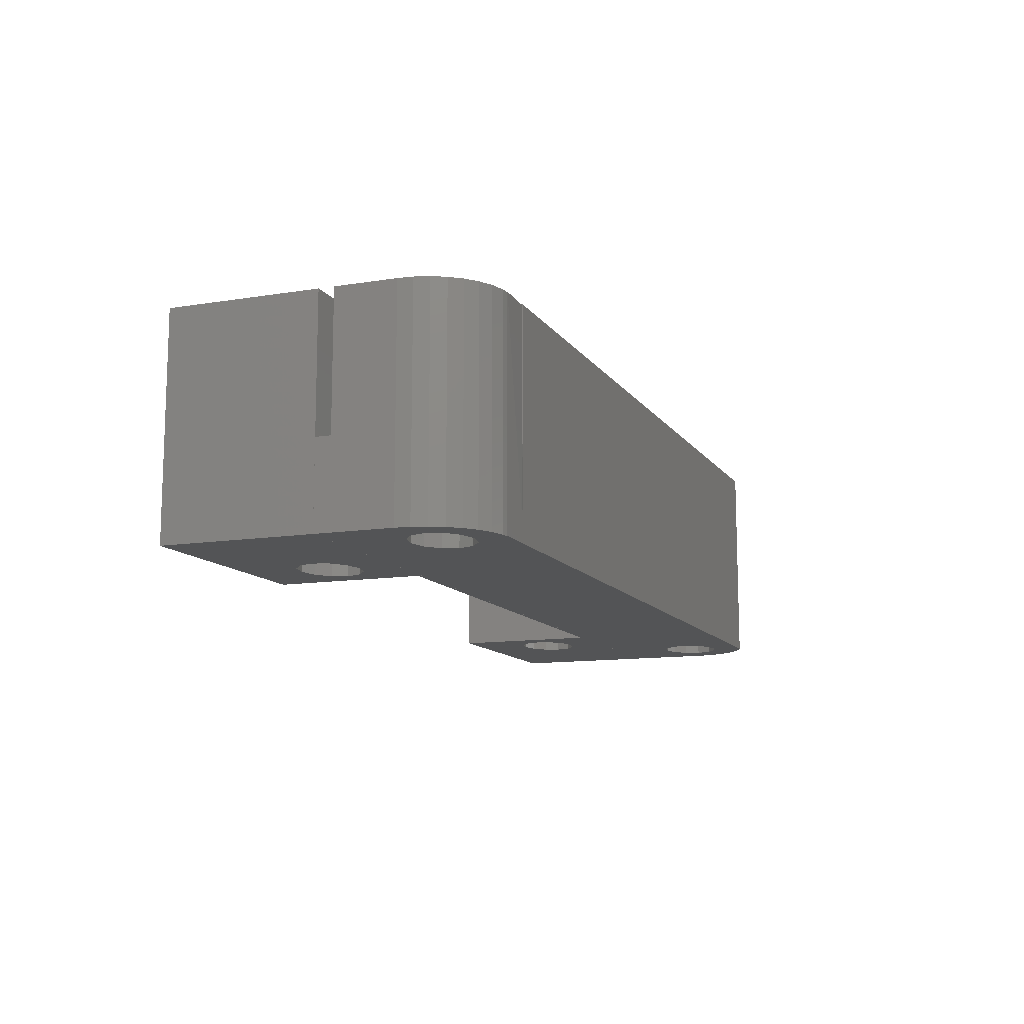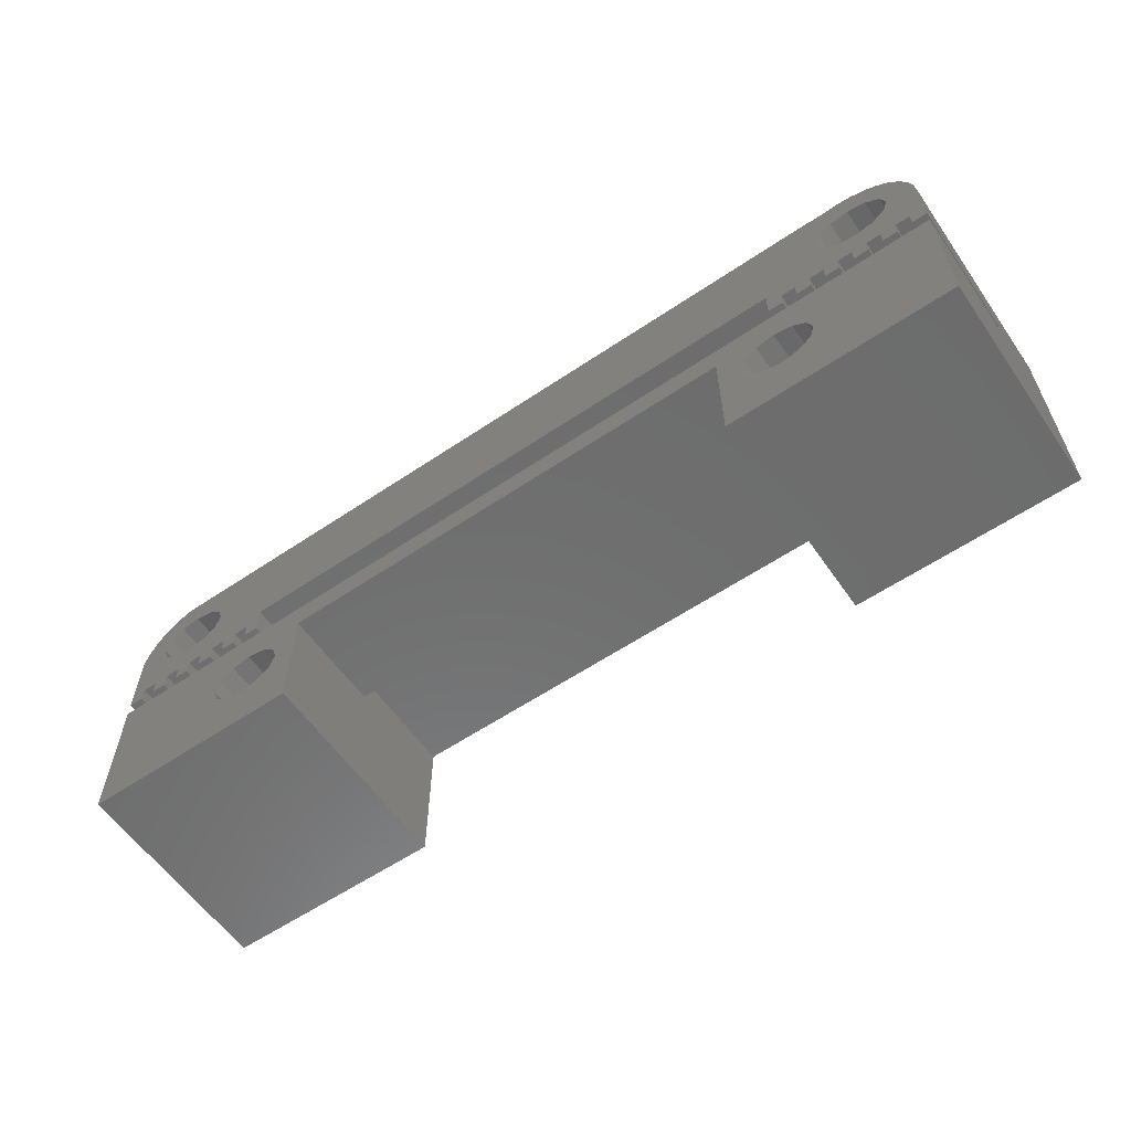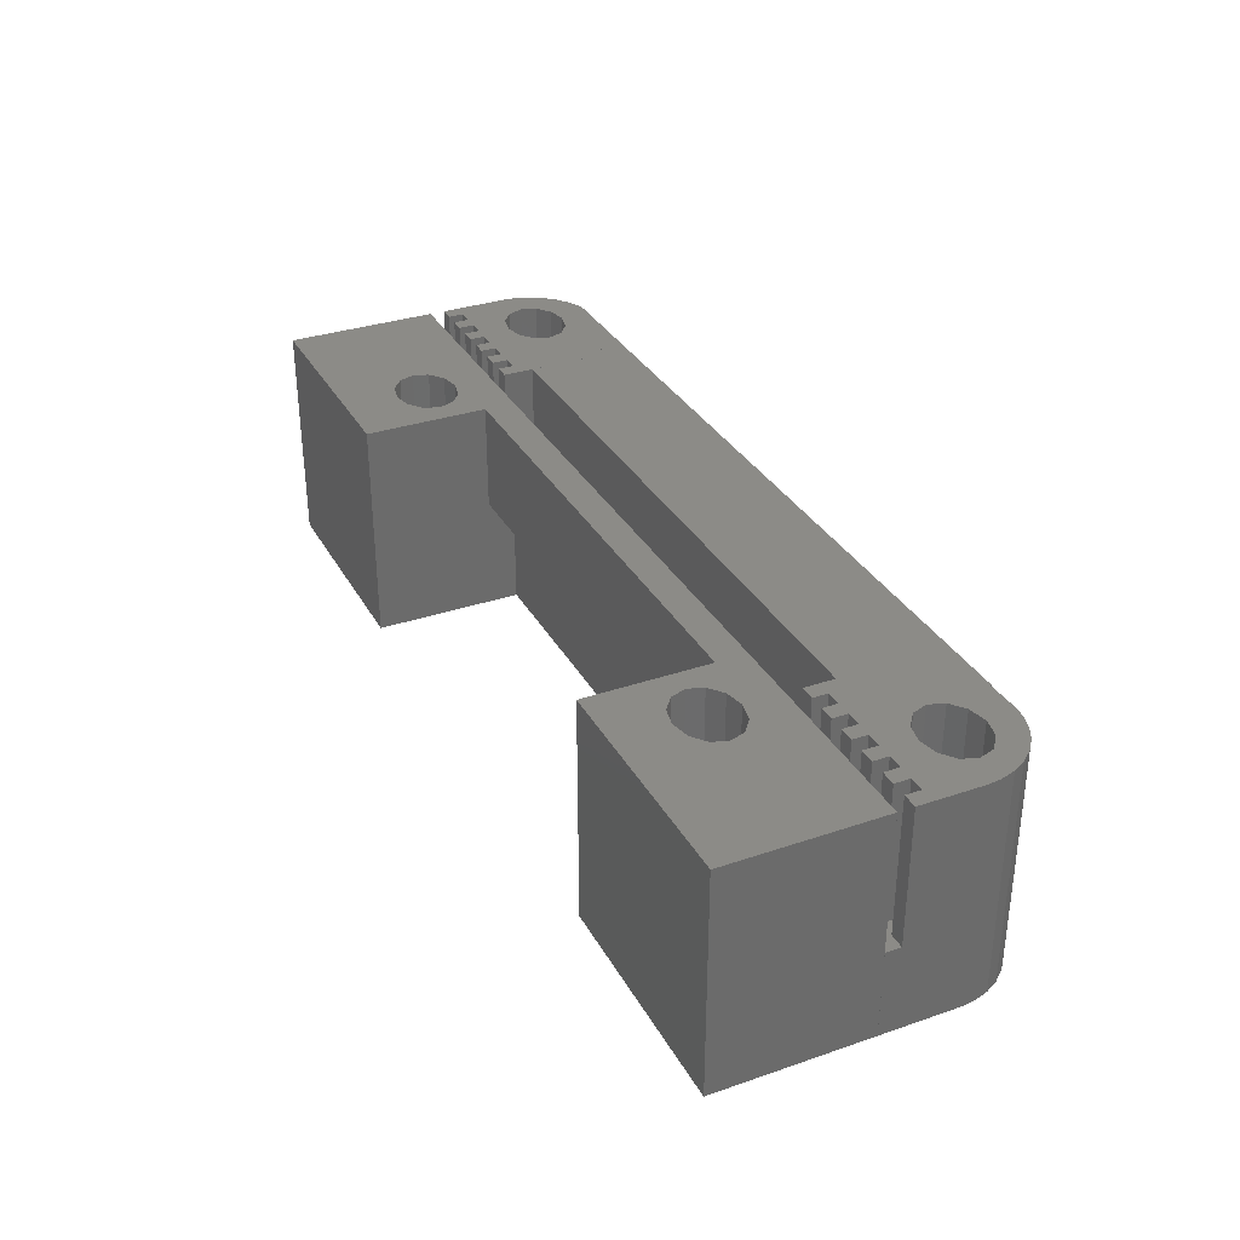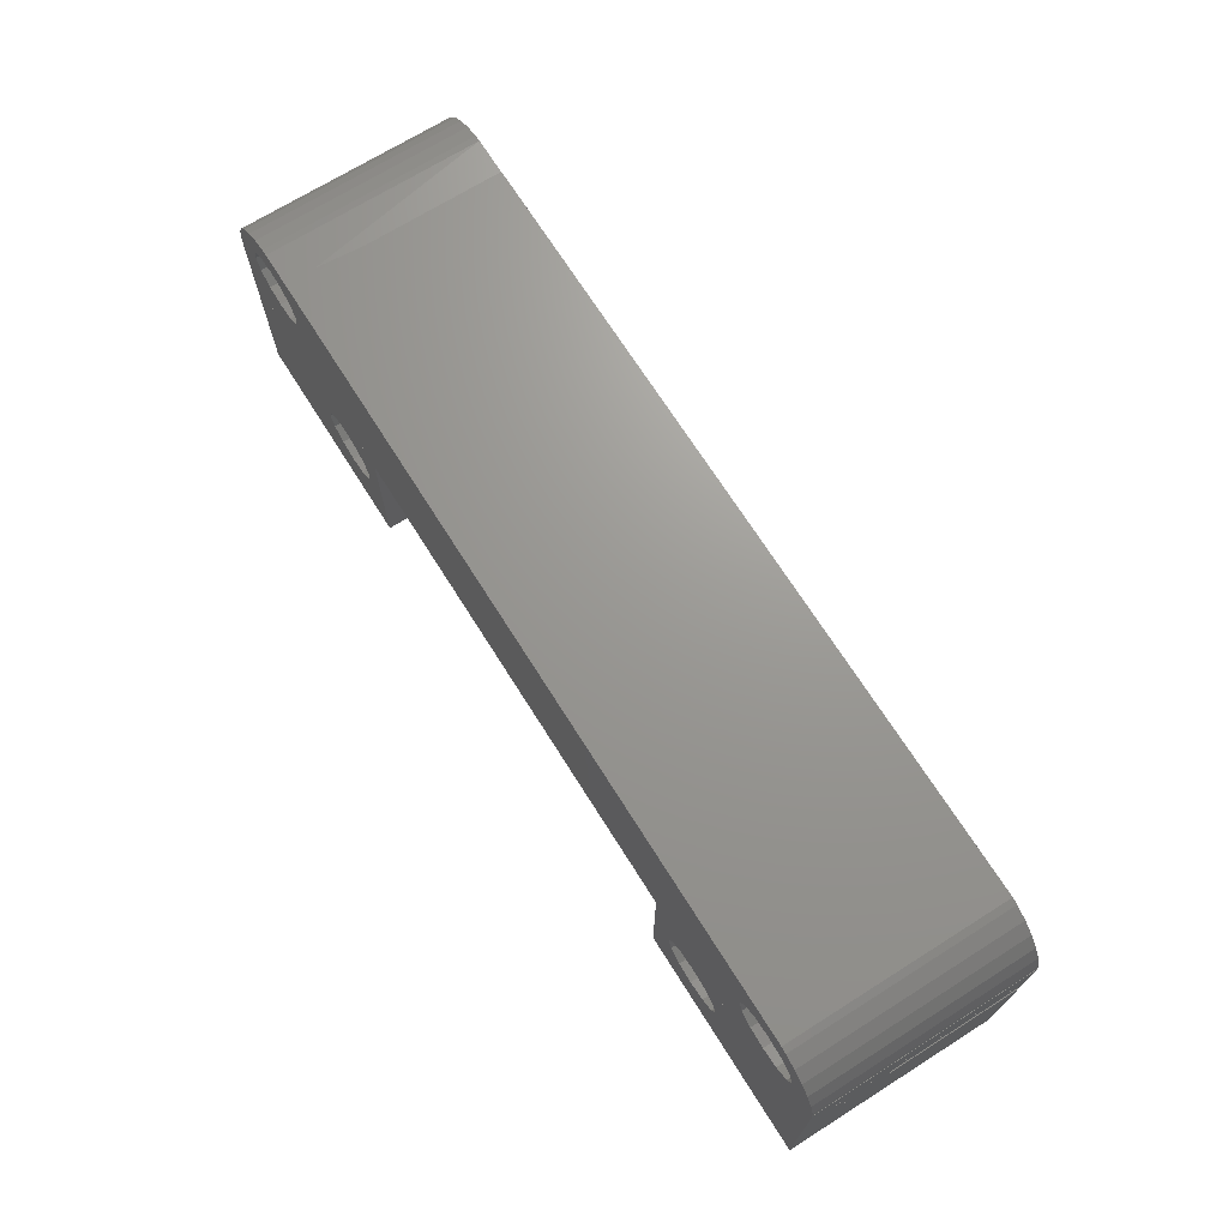
<metadata>
{"format":"stl","ext":"stl","renderer":"f3d","projection":"perspective","resolution":1024,"background":"white","views":[{"elev":-11.7,"azim":111.2,"up":"+Z"},{"elev":-59.3,"azim":34.7,"up":"+Y"},{"elev":32.9,"azim":64.8,"up":"+Z"},{"elev":69.8,"azim":-122.2,"up":"+Y"}]}
</metadata>
<code>
# stl→obj: 285 verts, 612 faces
v -31 0.999 0
v -31 0.999 14.5
v -31 2.499 14.5
v 31 1.001 14.5
v 31 1.001 5.637
v 31 5.018 14.5
v -27.51 9.999 14.5
v -27.94 9.869 14.5
v -26.5 8 14.5
v -27.75 7.732 14.5
v -29.56 8.785 14.5
v -28.67 7.001 14.5
v -31 2.499 0
v 31 0.002 0
v 31 5.018 0
v 31 0.002 5.637
v -24 10 0
v 24 10 0
v 24 9.999 0
v -24 9.999 0
v 28.78 9.156 0
v 27.75 7.732 0
v 27.91 9.618 0
v 29.54 8.534 0
v 26.98 9.902 0
v 26.5 8 0
v 26.5 9.949 0
v 25.25 7.732 0
v 22 2.002 14.5
v 21 2.002 14.5
v 22 2.002 5.637
v -23 2.002 5.637
v -24 2.002 5.637
v -24 1 5.637
v -31 0.002 5.637
v -23 1 5.637
v -30.93 6.225 14.5
v -30.98 5.751 14.5
v -29 6 14.5
v -30.18 8.027 14.5
v -30.64 7.163 14.5
v -20 0.746 5.637
v -28.67 5 14.5
v -31 5.751 14.5
v -30 2.002 14.5
v -29 2.002 14.5
v 20 7.229 14.5
v 20 3 14.5
v 20 1 14.5
v -26 2.002 14.5
v -25 2.002 14.5
v -25.25 4.267 14.5
v 20 1 5.637
v -25 1 14.5
v -24 1 14.5
v -25 1 5.637
v -29 0.999 14.5
v -28 0.999 14.5
v -28 2.002 14.5
v -21 1 5.637
v -22 1 5.637
v 16 -0.246 0
v 16 -0.246 7.504
v -16 -0.246 0
v 21 1 5.637
v 22 1.001 14.5
v -27 2.002 14.5
v -27.75 4.267 14.5
v -27 1 14.5
v -26 1 14.5
v -26.5 3.999 14.5
v 31 -0.002 0
v 31 -0.002 14.5
v 31 -9.998 14.5
v 31 -9.998 0
v 24 10 14.5
v 24 9.999 1.999
v -24 9.999 14.5
v -24 10 14.5
v -23.15 9.999 14.5
v -16.38 9.999 14.5
v 24 2.002 14.5
v 23 2.002 14.5
v 23 2.002 5.637
v 24 2.002 5.637
v -30 0.999 14.5
v 24 1.001 14.5
v 23 1.001 14.5
v -17.84 -3.501 14.5
v -16 -1.996 14.5
v -18.75 -2.768 14.5
v 24 9.973 5.35
v 24 9.973 1.999
v -27 1 5.637
v -26 1 5.637
v 24.25 9.999 1.999
v 26.5 9.999 14.5
v 26.5 9.999 0
v -25 2.002 5.637
v -26 2.002 5.637
v -21.25 -2.768 14.5
v -20 -2.5 14.5
v -31 -0.002 14.5
v -22.17 -3.501 14.5
v -22.5 -4.501 14.5
v -27.51 9.999 0
v -28 0.999 5.637
v -28 2.002 5.637
v -27 2.002 5.637
v 30 1.001 5.637
v 29 1 5.637
v 29 2.002 5.637
v 30 2.002 5.637
v -31 0.999 5.637
v 28.78 9.156 14.5
v 27.91 9.618 14.5
v 27.75 7.732 14.5
v 26.5 9.949 14.5
v 26.5 8 14.5
v 26.98 9.902 14.5
v 20 0.746 5.637
v 22 1.001 5.637
v 21 2.002 5.637
v -16 -9.998 14.5
v -16 -9.998 0
v -16 -1.996 7.504
v 21 1 14.5
v 23.32 9.903 14.5
v 28.67 5 0
v 30.91 5.974 0
v 29 6 0
v 25.25 7.732 14.5
v 27.75 4.267 0
v 28.67 5 14.5
v 29 6 14.5
v 30.91 5.974 14.5
v -16.38 0.002 0
v 25.25 4.267 0
v 26.5 3.999 0
v 28 2.002 14.5
v 29 2.002 14.5
v 27.75 4.267 14.5
v 26.5 3.999 14.5
v 25.25 4.267 14.5
v 26 2.002 14.5
v 24 1.001 5.637
v 23 1.001 5.637
v 28.67 7.001 0
v 30.62 6.912 0
v 30.16 7.776 0
v 30.16 7.776 14.5
v 29.54 8.534 14.5
v 28.67 7.001 14.5
v 30.62 6.912 14.5
v 24.34 7.001 0
v -22.17 -5.502 14.5
v -31 -9.998 14.5
v -21.25 -6.234 14.5
v 26 1 14.5
v 27 1 14.5
v 27 2.002 14.5
v -20 -6.502 14.5
v 25 1.001 14.5
v 25 2.002 14.5
v -18.75 -6.234 14.5
v 25 1.001 5.637
v 28 1 14.5
v 29 1 14.5
v 30 2.002 14.5
v 30 1.001 14.5
v -30 0.999 5.637
v -17.84 -5.502 14.5
v -17.5 -4.501 14.5
v 24 9.924 14.5
v 22.42 9.618 14.5
v 24.34 7.001 14.5
v 21.6 9.156 14.5
v 20.88 8.534 14.5
v -29 0.999 5.637
v -29 2.002 5.637
v -30 2.002 5.637
v -20 0.746 1.998
v -31 -0.002 0
v 20 3 1.998
v -16 -0.246 7.504
v 20 0.746 1.998
v -21.97 9.467 14.5
v -21.21 8.874 14.5
v -22.84 9.909 14.5
v -20 3 1.998
v -20.63 8.192 14.5
v 26 1 5.637
v 27 2.002 5.637
v -20.13 7.324 14.5
v -20 6.919 14.5
v 24 6 14.5
v 24 6 0
v -20.59 8.15 14.5
v 24.34 5 0
v 16 -9.998 14.5
v 16 -9.998 0
v -31 0.002 0
v 22.17 -3.501 0
v 22.5 -4.501 0
v 22.5 -4.501 14.5
v 22.17 -3.501 14.5
v 21.25 -2.768 14.5
v 21.25 -2.768 0
v -31 -9.998 0
v -24.34 7.001 14.5
v -24.34 7.001 0
v -24 6 0
v -21 2.002 14.5
v -22 2.002 14.5
v -21 2.002 5.637
v -23 2.002 14.5
v -24 2.002 14.5
v -25.25 7.732 14.5
v -27.94 9.869 0
v -23 1 14.5
v -28.8 9.407 0
v -28.8 9.407 14.5
v -17.84 -3.501 0
v -17.5 -4.501 0
v -21 1 14.5
v -18.75 -2.768 0
v -20 3 14.5
v -20 -2.5 0
v -21.25 -2.768 0
v -20 1 14.5
v -22.17 -3.501 0
v -22.5 -4.501 0
v -24 6 14.5
v -22.17 -5.502 0
v -21.25 -6.234 0
v -20 -6.502 0
v -28.67 7.001 0
v -18.75 -6.234 0
v -24.34 5 0
v -24.34 5 14.5
v -17.84 -5.502 0
v 20 -2.5 14.5
v 20 -2.5 0
v -20 1 5.637
v 18.75 -2.768 14.5
v 18.75 -2.768 0
v 25 2.002 5.637
v 17.84 -3.501 14.5
v 17.84 -3.501 0
v 17.5 -4.501 14.5
v 17.5 -4.501 0
v 17.84 -5.502 14.5
v 17.84 -5.502 0
v 18.75 -6.234 0
v 18.75 -6.234 14.5
v 27 1 5.637
v 20 -6.502 0
v 20 -6.502 14.5
v 21.25 -6.234 0
v 21.25 -6.234 14.5
v 22.17 -5.502 0
v 22.17 -5.502 14.5
v 20.28 7.776 14.5
v 24.34 5 14.5
v 16 -1.996 14.5
v 16 -1.996 7.504
v 26 2.002 5.637
v 28 1 5.637
v 28 2.002 5.637
v -26.5 3.999 0
v -25.25 4.267 0
v -30.93 6.225 0
v -26.5 8 0
v -27.75 7.732 0
v -25.25 7.732 0
v -29.56 8.785 0
v -29 6 0
v -30.64 7.163 0
v -30.18 8.027 0
v -30.98 5.751 0
v -28.67 5 0
v -27.75 4.267 0
v -31 5.751 0
v -22 1 14.5
v -22 2.002 5.637
f 1 2 3
f 4 5 6
f 7 8 9
f 10 11 12
f 13 1 3
f 14 15 5
f 16 14 5
f 17 18 19
f 17 19 20
f 15 6 5
f 21 22 23
f 24 22 21
f 25 23 26
f 27 25 26
f 28 19 27
f 29 30 31
f 26 23 22
f 26 28 27
f 32 33 34
f 34 35 36
f 32 34 36
f 37 38 39
f 40 41 12
f 39 12 41
f 37 39 41
f 35 42 36
f 39 38 43
f 44 3 38
f 45 46 43
f 47 48 47
f 49 47 48
f 50 51 52
f 53 49 48
f 54 55 51
f 56 35 34
f 57 58 59
f 60 61 42
f 62 63 64
f 53 65 49
f 29 31 66
f 67 68 59
f 43 46 68
f 69 70 50
f 52 71 50
f 71 67 50
f 68 67 71
f 69 50 67
f 72 73 74
f 72 74 75
f 18 76 77
f 18 77 19
f 45 43 3
f 38 3 43
f 20 78 17
f 79 17 78
f 59 46 57
f 59 68 46
f 78 80 79
f 81 76 80
f 79 80 76
f 82 83 84
f 82 84 85
f 76 18 17
f 76 17 79
f 2 86 45
f 2 45 3
f 2 3 3
f 82 85 87
f 84 83 88
f 89 90 91
f 77 76 92
f 93 77 92
f 70 94 95
f 92 96 93
f 97 98 96
f 99 100 95
f 35 56 95
f 99 95 56
f 101 102 103
f 98 19 96
f 77 96 19
f 77 93 96
f 104 101 103
f 105 104 103
f 20 106 78
f 107 94 108
f 109 108 94
f 80 78 80
f 7 80 78
f 107 35 94
f 94 35 95
f 16 110 111
f 112 111 110
f 112 110 113
f 7 78 106
f 2 114 86
f 115 116 117
f 118 119 120
f 120 119 116
f 5 4 110
f 5 110 16
f 65 121 122
f 123 65 122
f 123 122 31
f 124 125 126
f 124 126 90
f 31 30 123
f 127 65 123
f 127 123 30
f 127 49 65
f 117 116 119
f 97 128 118
f 15 14 129
f 130 15 131
f 129 131 15
f 119 118 132
f 14 133 129
f 134 6 135
f 136 135 6
f 137 138 14
f 139 133 14
f 31 122 66
f 140 141 142
f 143 144 145
f 146 147 16
f 122 121 147
f 148 149 131
f 22 24 148
f 24 150 148
f 149 148 150
f 130 131 149
f 151 152 153
f 117 153 152
f 152 115 117
f 153 135 154
f 154 151 153
f 136 154 135
f 28 155 19
f 98 27 19
f 156 157 158
f 159 160 161
f 162 158 157
f 87 163 164
f 157 124 162
f 165 162 124
f 145 159 161
f 146 166 87
f 125 64 126
f 167 168 141
f 167 141 140
f 88 66 147
f 122 147 66
f 4 169 170
f 84 147 146
f 84 146 85
f 171 86 114
f 172 124 173
f 172 165 124
f 90 173 124
f 173 90 89
f 103 157 105
f 156 105 157
f 85 146 87
f 164 145 144
f 145 161 143
f 142 143 161
f 161 140 142
f 134 142 141
f 141 169 134
f 6 134 169
f 6 169 4
f 147 84 88
f 174 97 92
f 175 176 128
f 177 176 175
f 178 176 177
f 132 118 128
f 115 23 116
f 171 35 179
f 114 35 171
f 107 179 35
f 23 25 120
f 23 120 116
f 179 180 181
f 179 181 171
f 1 114 1
f 2 1 114
f 25 118 120
f 114 1 35
f 65 53 121
f 16 147 121
f 42 121 182
f 72 183 73
f 42 35 121
f 153 131 135
f 48 184 53
f 185 63 126
f 64 63 185
f 186 184 182
f 135 131 134
f 185 126 64
f 182 121 186
f 15 130 6
f 187 188 81
f 188 188 187
f 188 187 187
f 80 189 81
f 154 136 130
f 190 182 184
f 189 189 80
f 189 80 80
f 188 191 81
f 136 6 130
f 188 191 188
f 121 53 186
f 184 186 53
f 189 187 81
f 160 159 192
f 187 189 189
f 187 189 187
f 160 193 161
f 155 28 176
f 194 195 81
f 194 194 195
f 194 195 195
f 176 196 155
f 197 155 196
f 194 81 198
f 191 198 81
f 197 196 199
f 87 166 163
f 198 198 194
f 198 194 194
f 16 137 14
f 16 35 137
f 164 163 166
f 145 192 159
f 75 200 201
f 3 13 13
f 75 74 200
f 1 202 35
f 198 191 198
f 188 198 191
f 141 168 111
f 141 111 112
f 203 204 205
f 203 205 206
f 170 169 110
f 113 110 169
f 203 206 207
f 203 207 208
f 125 157 209
f 4 170 110
f 157 125 124
f 193 140 161
f 210 211 212
f 113 169 141
f 113 141 112
f 213 214 215
f 183 103 73
f 216 217 32
f 210 218 211
f 219 8 7
f 219 7 106
f 216 32 220
f 115 21 23
f 219 221 222
f 219 222 8
f 217 55 34
f 223 224 173
f 223 173 89
f 221 11 222
f 213 215 225
f 223 89 91
f 223 91 226
f 97 118 98
f 27 98 118
f 47 81 48
f 227 48 195
f 226 91 102
f 226 102 228
f 25 27 118
f 228 102 101
f 228 101 229
f 195 230 227
f 195 227 195
f 151 150 152
f 229 101 104
f 229 104 231
f 115 152 21
f 24 21 152
f 231 104 105
f 231 105 232
f 233 210 212
f 232 105 156
f 232 156 234
f 235 234 156
f 235 156 158
f 129 142 134
f 236 235 158
f 236 158 162
f 10 12 237
f 153 148 131
f 238 236 162
f 238 162 165
f 212 239 233
f 240 233 239
f 241 238 165
f 241 165 172
f 208 207 242
f 208 242 243
f 227 190 48
f 111 168 167
f 173 224 241
f 173 241 172
f 230 244 227
f 243 242 245
f 243 245 246
f 244 230 60
f 103 209 157
f 164 247 145
f 103 183 209
f 42 244 60
f 246 245 248
f 246 248 249
f 139 14 138
f 249 248 250
f 249 250 251
f 16 121 35
f 184 48 190
f 197 137 155
f 139 138 143
f 144 143 138
f 132 128 176
f 251 250 252
f 251 252 253
f 254 253 252
f 254 252 255
f 193 160 256
f 197 199 137
f 199 138 137
f 257 254 255
f 257 255 258
f 196 176 178
f 259 257 258
f 259 258 260
f 160 192 256
f 261 259 260
f 261 260 262
f 178 263 196
f 263 47 196
f 264 196 47
f 47 83 264
f 205 204 261
f 205 261 262
f 29 83 47
f 246 62 243
f 49 127 30
f 30 29 47
f 49 30 47
f 82 264 83
f 265 90 126
f 265 126 266
f 164 166 247
f 249 62 246
f 126 63 266
f 164 144 82
f 87 164 82
f 144 264 82
f 145 267 192
f 62 201 266
f 201 200 266
f 265 266 200
f 254 201 253
f 88 83 29
f 88 29 66
f 266 63 62
f 140 268 167
f 206 205 73
f 259 75 257
f 254 257 201
f 268 140 269
f 261 75 259
f 201 257 75
f 111 167 268
f 73 207 206
f 261 204 75
f 72 75 204
f 204 203 72
f 203 208 72
f 208 243 72
f 268 193 256
f 16 268 256
f 245 242 265
f 242 207 73
f 72 243 62
f 249 251 62
f 201 62 251
f 201 251 253
f 73 265 242
f 166 146 16
f 64 183 62
f 256 192 16
f 192 166 16
f 248 245 265
f 193 268 269
f 19 155 137
f 252 200 255
f 192 267 166
f 247 166 267
f 258 255 200
f 260 258 74
f 200 74 258
f 268 16 111
f 74 73 205
f 74 205 262
f 262 260 74
f 72 62 183
f 137 212 19
f 193 269 140
f 252 250 200
f 265 200 250
f 250 248 265
f 267 145 247
f 239 212 137
f 13 3 44
f 26 22 119
f 132 28 119
f 26 119 28
f 73 103 265
f 202 270 137
f 137 271 239
f 28 132 176
f 102 91 90
f 20 19 211
f 212 211 19
f 131 129 134
f 272 37 41
f 90 265 103
f 103 102 90
f 273 274 219
f 106 273 219
f 20 273 106
f 221 219 274
f 272 38 37
f 133 143 142
f 199 144 138
f 189 80 210
f 9 218 80
f 7 9 80
f 142 129 133
f 210 233 198
f 275 273 20
f 211 275 20
f 276 221 274
f 237 276 274
f 198 188 210
f 187 189 210
f 188 187 210
f 216 195 240
f 117 119 22
f 100 99 50
f 51 50 99
f 277 278 237
f 272 278 277
f 278 279 237
f 276 237 279
f 51 99 54
f 198 233 194
f 195 194 233
f 195 233 240
f 52 217 240
f 13 280 281
f 281 280 277
f 282 13 281
f 272 277 280
f 100 50 70
f 283 280 13
f 195 216 214
f 284 214 216
f 284 216 220
f 57 179 58
f 139 143 133
f 270 1 282
f 59 58 107
f 59 107 108
f 216 240 217
f 55 217 51
f 271 137 270
f 202 1 270
f 195 214 213
f 230 195 213
f 230 213 225
f 108 109 59
f 67 59 109
f 13 13 1
f 13 1 1
f 13 282 1
f 11 10 222
f 40 12 11
f 8 222 10
f 10 9 8
f 218 210 80
f 67 109 94
f 67 94 69
f 51 217 52
f 70 69 94
f 148 153 22
f 117 22 153
f 226 64 223
f 224 223 64
f 182 190 244
f 227 244 190
f 182 244 42
f 130 149 154
f 183 64 228
f 107 58 179
f 151 154 150
f 149 150 154
f 202 137 35
f 229 183 228
f 226 228 64
f 231 183 229
f 215 214 285
f 24 152 150
f 3 13 3
f 232 183 231
f 76 174 92
f 285 214 61
f 284 61 214
f 57 46 179
f 180 179 46
f 45 181 46
f 180 46 181
f 32 217 33
f 128 128 81
f 76 81 128
f 76 128 174
f 234 209 232
f 128 128 128
f 181 45 86
f 181 86 171
f 36 220 32
f 175 81 177
f 128 81 175
f 177 81 178
f 125 209 236
f 238 125 236
f 36 61 220
f 284 220 61
f 241 125 238
f 235 236 209
f 175 175 177
f 175 177 177
f 34 33 217
f 221 276 11
f 224 125 241
f 64 125 224
f 177 178 178
f 177 178 177
f 279 40 276
f 11 276 40
f 183 232 209
f 235 209 234
f 60 225 215
f 271 52 239
f 240 239 52
f 60 230 225
f 128 97 174
f 96 92 97
f 215 285 61
f 61 36 42
f 215 61 60
f 275 211 218
f 174 128 128
f 273 9 274
f 10 274 9
f 128 175 175
f 128 175 128
f 178 81 263
f 195 48 81
f 273 275 9
f 218 9 275
f 178 263 263
f 178 263 178
f 263 81 47
f 10 237 274
f 263 47 47
f 263 47 263
f 43 68 281
f 282 281 68
f 68 71 282
f 144 199 264
f 270 71 271
f 52 271 71
f 283 13 44
f 199 196 264
f 277 237 39
f 237 12 39
f 272 41 278
f 41 40 279
f 41 279 278
f 272 280 38
f 283 44 280
f 38 280 44
f 43 281 39
f 39 281 277
f 270 282 71
f 56 54 99
f 34 55 54
f 34 54 56
f 70 95 100

</code>
